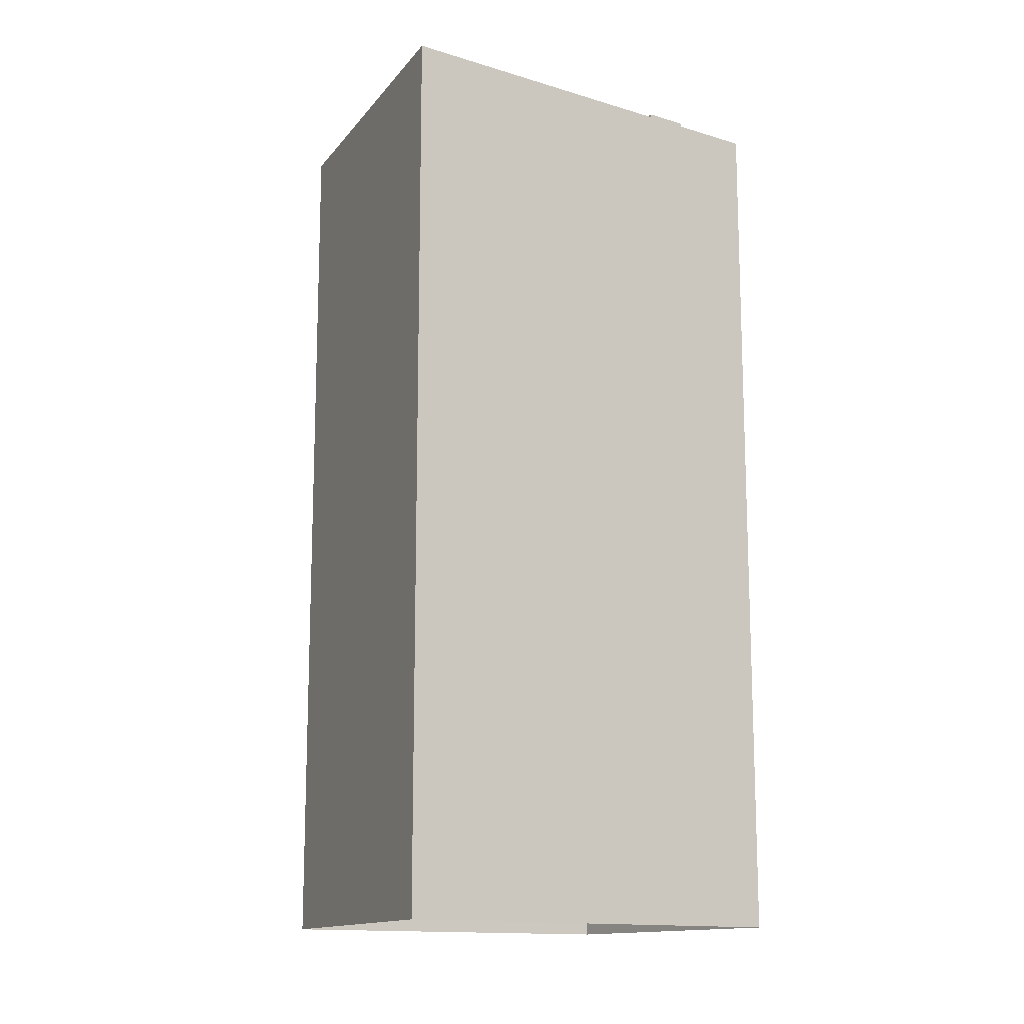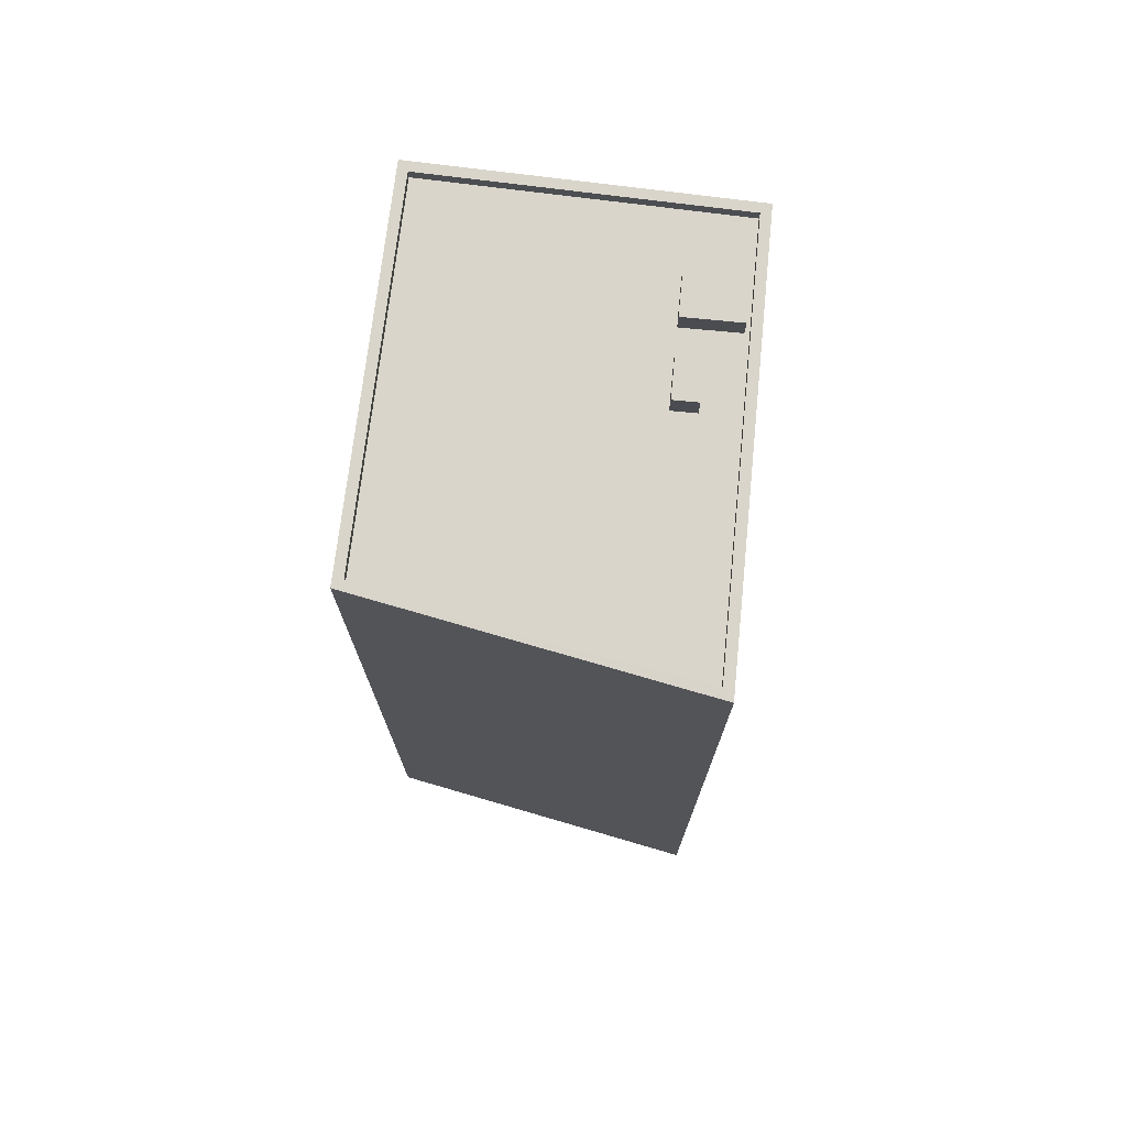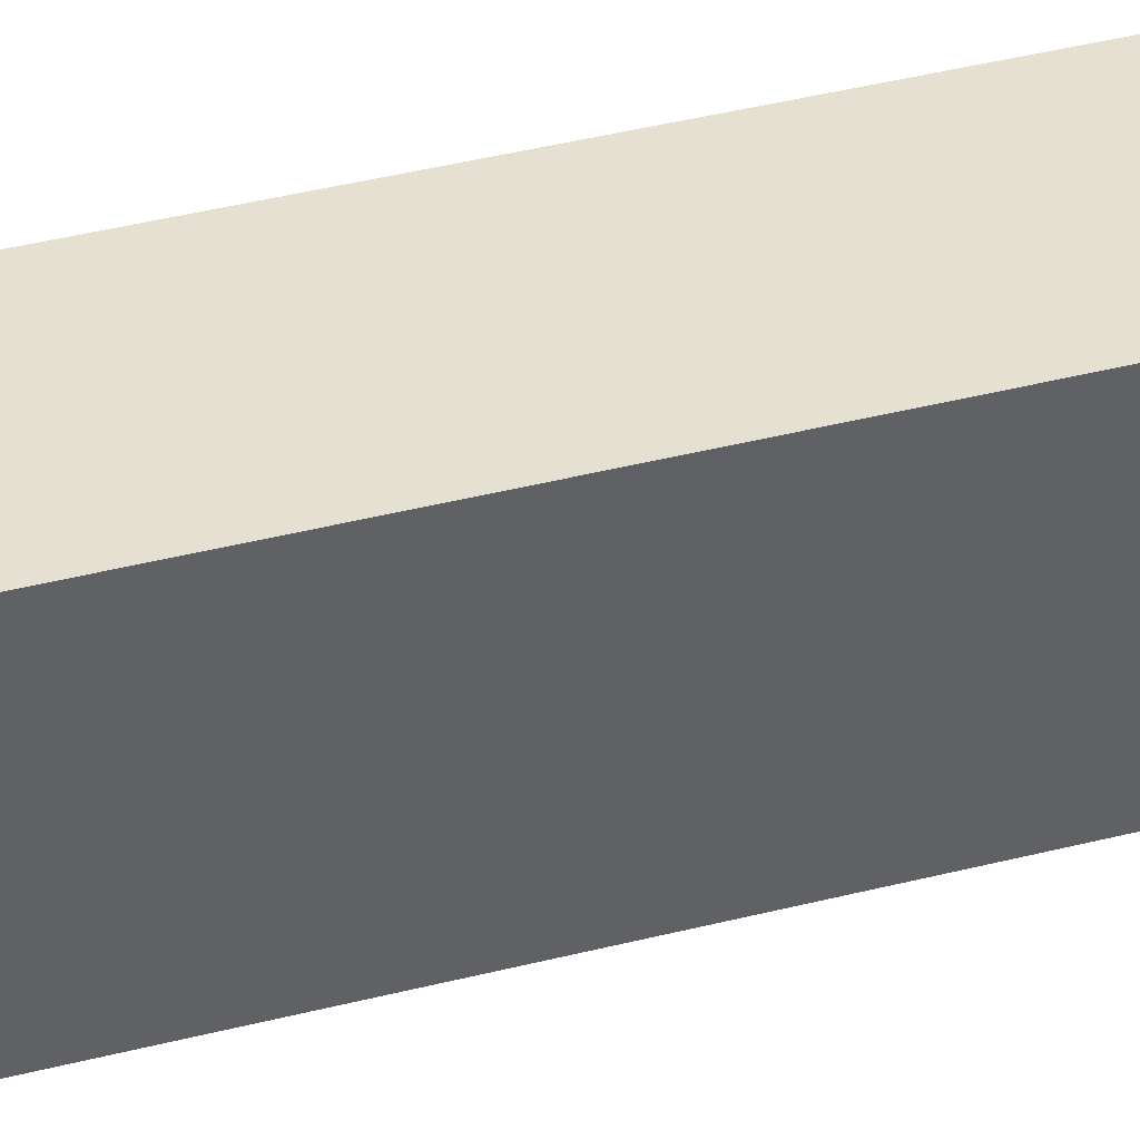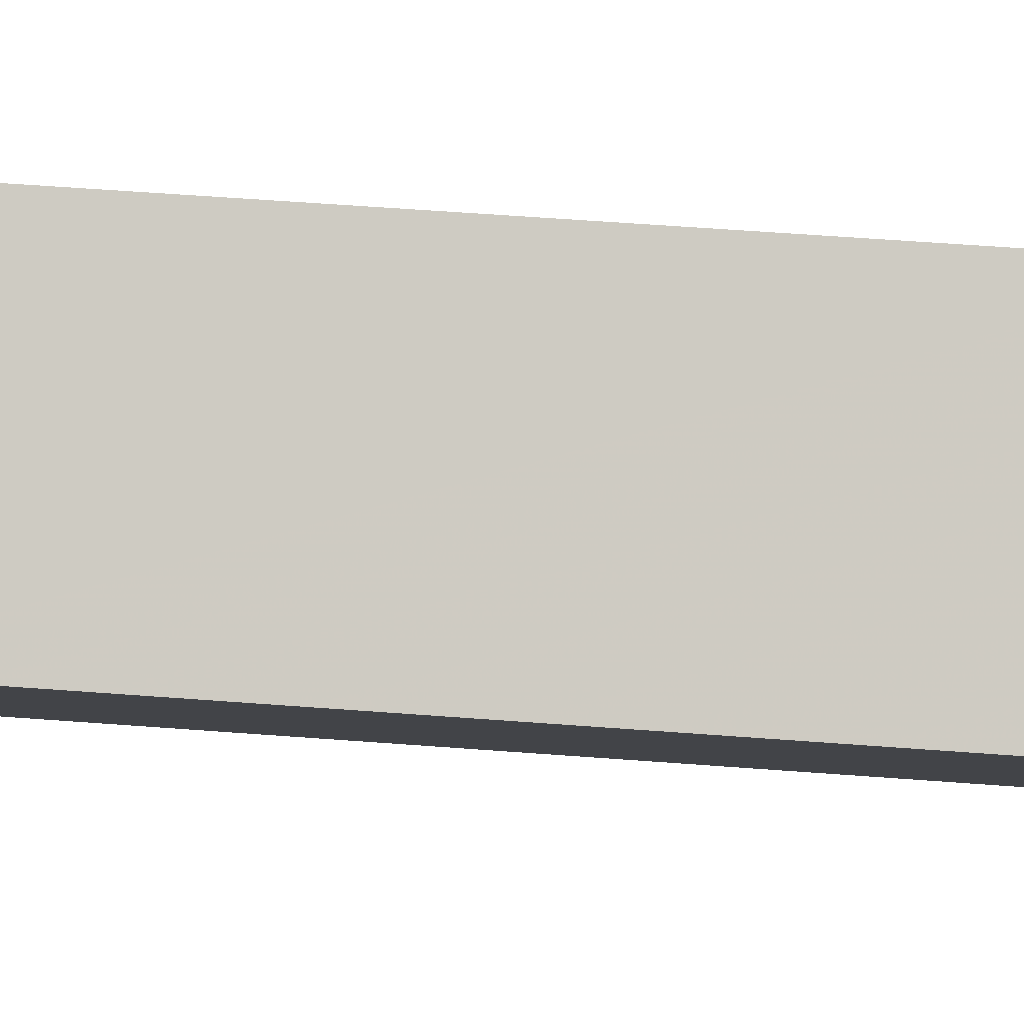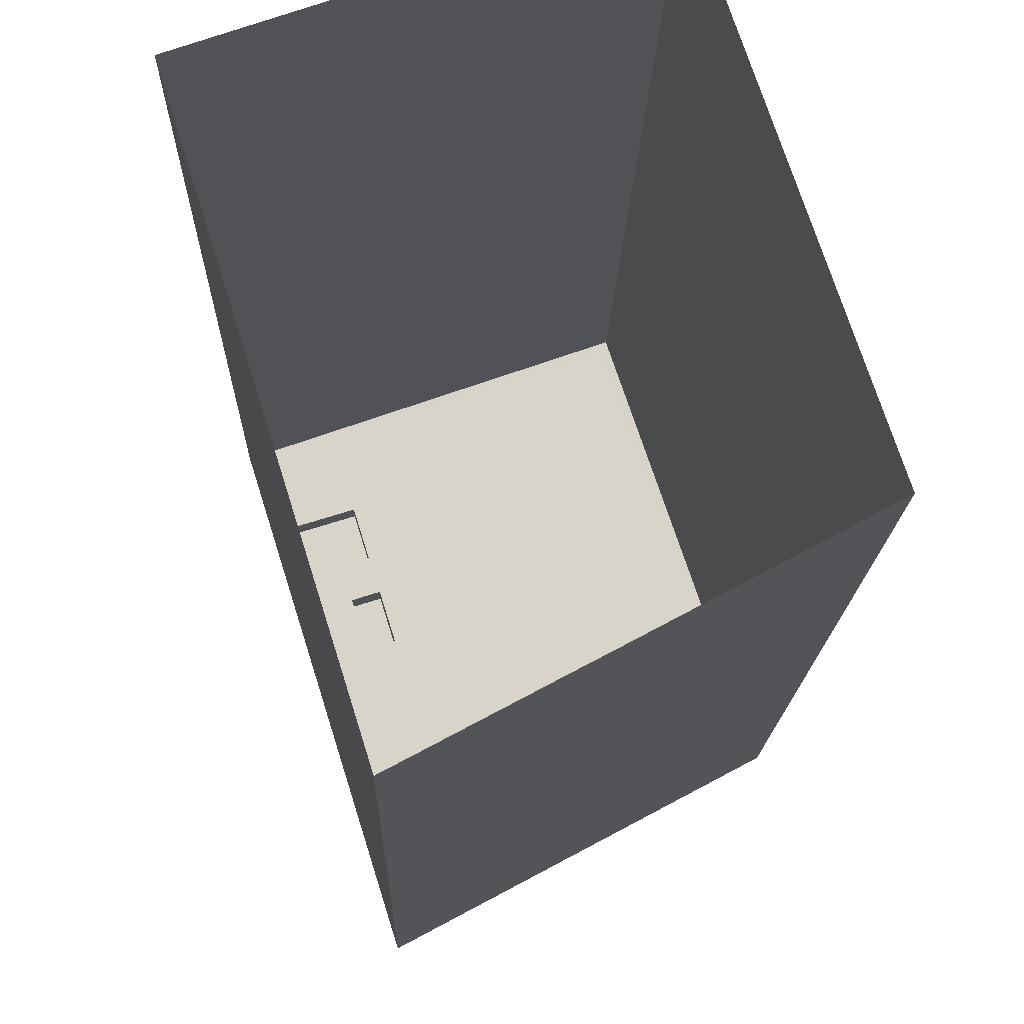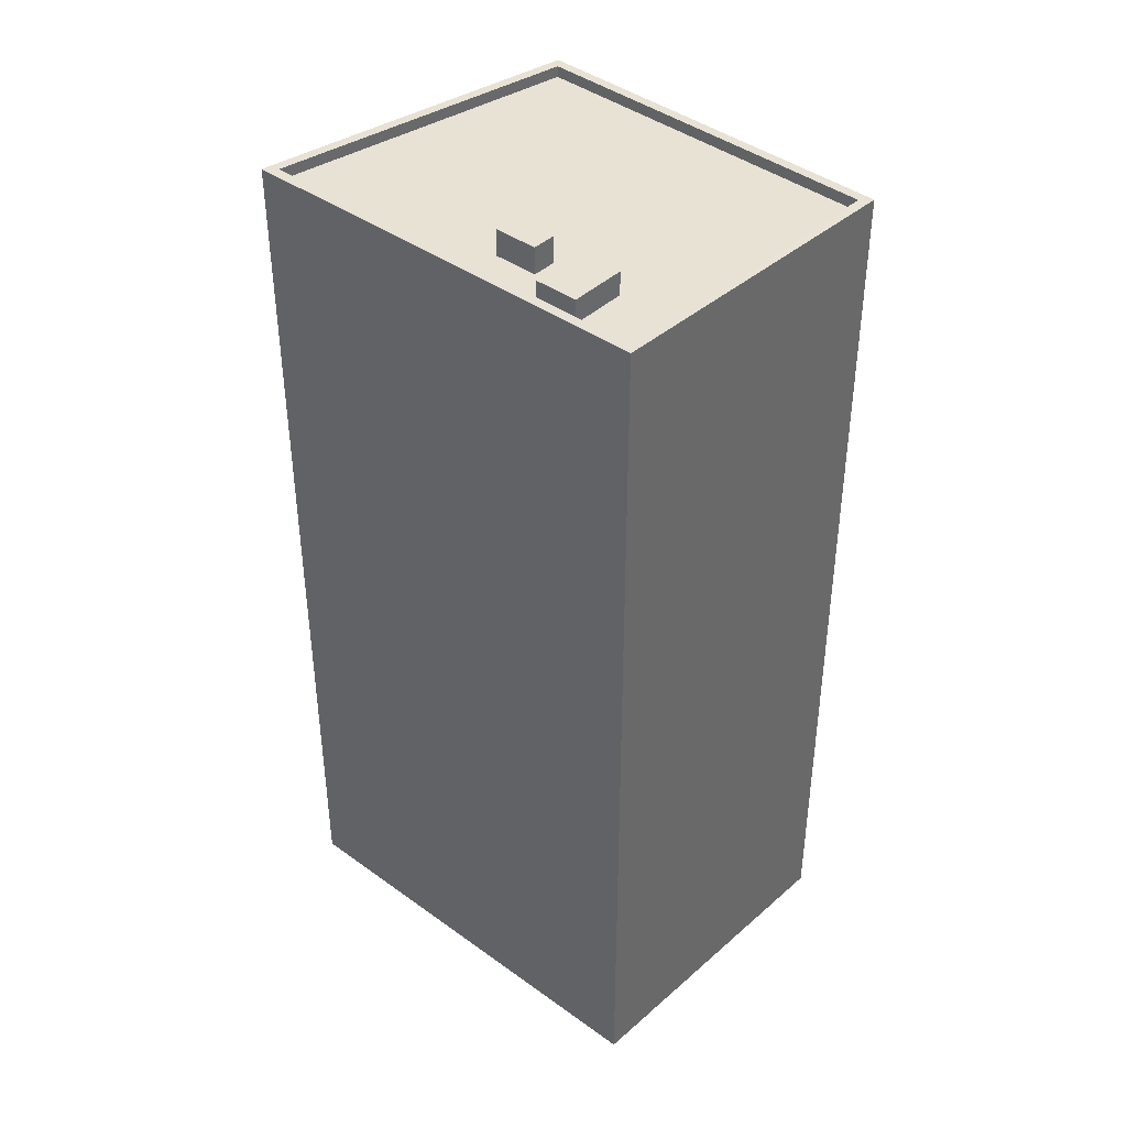
<metadata>
{"format":"obj","ext":"obj","renderer":"f3d","projection":"perspective","resolution":1024,"background":"white","views":[{"elev":-13.8,"azim":38.3,"up":"+Z"},{"elev":74.6,"azim":-11.8,"up":"+Z"},{"elev":59.7,"azim":-103.3,"up":"+Y"},{"elev":65.7,"azim":94.2,"up":"+Y"},{"elev":-13.8,"azim":178.8,"up":"+Y"},{"elev":40.7,"azim":114.1,"up":"+Z"}]}
</metadata>
<code>
v -5347 -3.654e+04 1.682
v -5342 -3.653e+04 1.686
v -5332 -3.653e+04 1.684
v -5336 -3.655e+04 1.68
v -5335 -3.654e+04 34.17
v -5335 -3.654e+04 34.17
v -5336 -3.654e+04 34.17
v -5335 -3.654e+04 34.17
v -5346 -3.654e+04 33.22
v -5336 -3.655e+04 33.21
v -5336 -3.654e+04 33.22
v -5344 -3.654e+04 33.22
v -5334 -3.654e+04 33.22
v -5335 -3.654e+04 33.22
v -5335 -3.654e+04 33.22
v -5333 -3.654e+04 33.22
v -5335 -3.654e+04 33.22
v -5343 -3.653e+04 33.22
v -5335 -3.654e+04 33.22
v -5333 -3.654e+04 33.22
v -5335 -3.653e+04 33.22
v -5342 -3.653e+04 33.22
v -5332 -3.653e+04 33.22
v -5333 -3.654e+04 33.22
v -5342 -3.653e+04 33.62
v -5332 -3.653e+04 33.62
v -5342 -3.653e+04 33.62
v -5336 -3.655e+04 33.61
v -5336 -3.655e+04 33.61
v -5332 -3.653e+04 33.62
v -5347 -3.654e+04 33.62
v -5346 -3.654e+04 33.62
v -5333 -3.654e+04 34.05
v -5335 -3.653e+04 34.05
v -5335 -3.654e+04 34.05
v -5333 -3.654e+04 34.05
f 1 2 3
f 4 1 3
f 5 6 7
f 8 5 7
f 9 10 11
f 12 9 11
f 10 13 14
f 10 14 11
f 14 13 15
f 13 16 15
f 17 12 11
f 18 12 17
f 18 17 19
f 19 15 20
f 15 16 20
f 17 15 19
f 21 22 18
f 22 21 23
f 23 24 16
f 18 19 21
f 16 24 20
f 21 24 23
f 25 26 27
f 28 29 26
f 30 26 25
f 28 26 30
f 28 31 29
f 28 32 31
f 25 27 31
f 32 25 31
f 33 34 35
f 33 36 34
f 17 7 6
f 17 11 7
f 5 17 6
f 5 15 17
f 8 15 5
f 8 14 15
f 11 14 8
f 7 11 8
f 30 22 23
f 30 25 22
f 30 16 13
f 23 16 30
f 13 10 28
f 30 13 28
f 28 10 9
f 32 28 9
f 22 25 18
f 18 25 12
f 12 32 9
f 12 25 32
f 29 4 3
f 26 29 3
f 29 1 4
f 29 31 1
f 31 2 1
f 31 27 2
f 26 3 2
f 27 26 2
f 35 34 21
f 19 35 21
f 21 36 24
f 21 34 36
f 24 33 20
f 24 36 33
f 33 35 19
f 20 33 19

</code>
